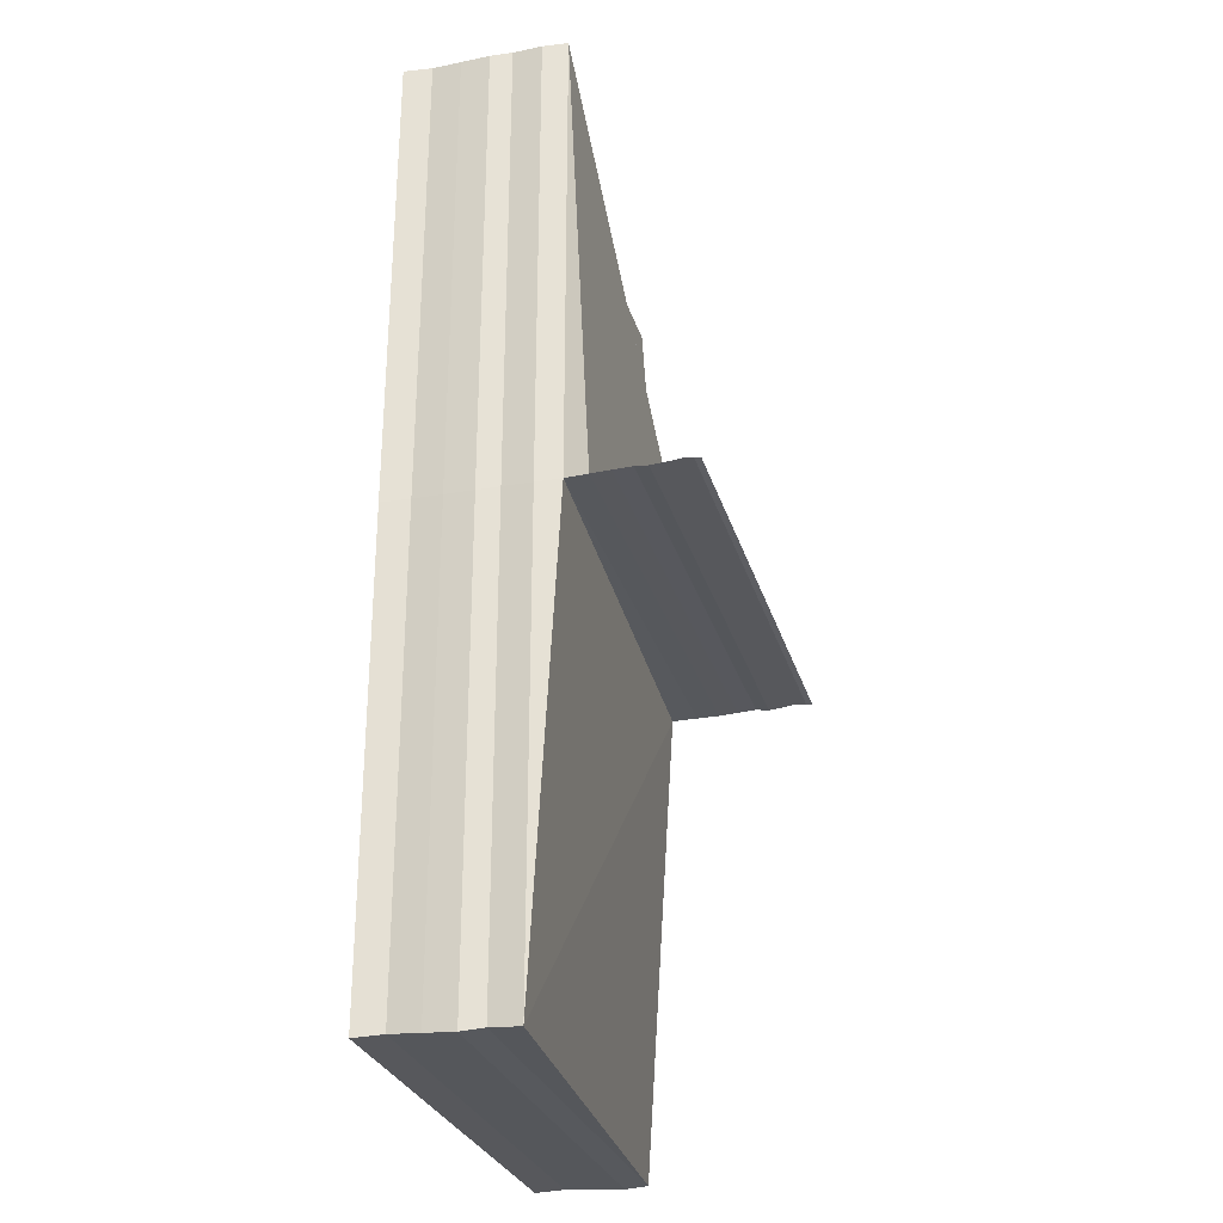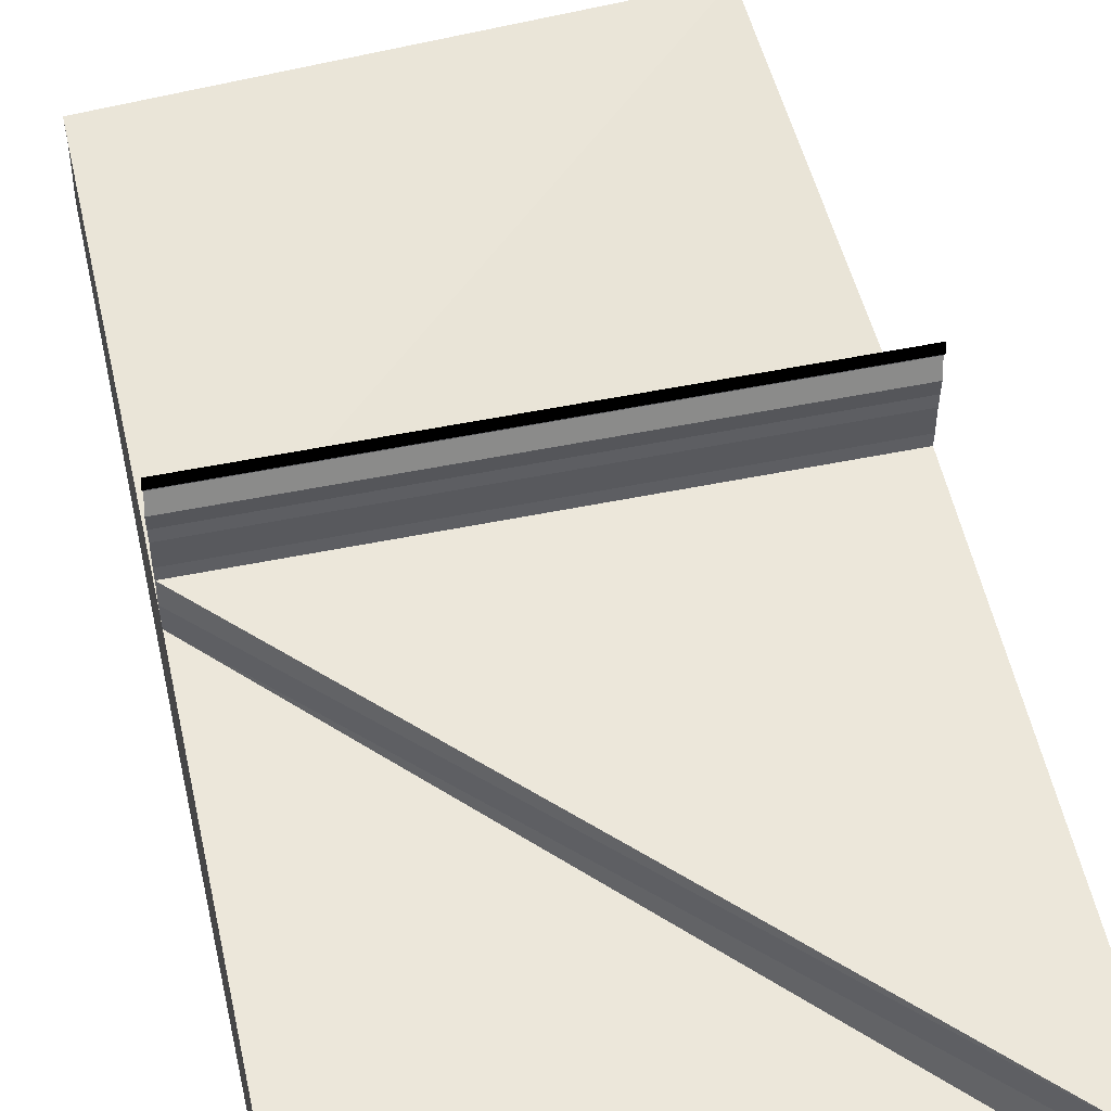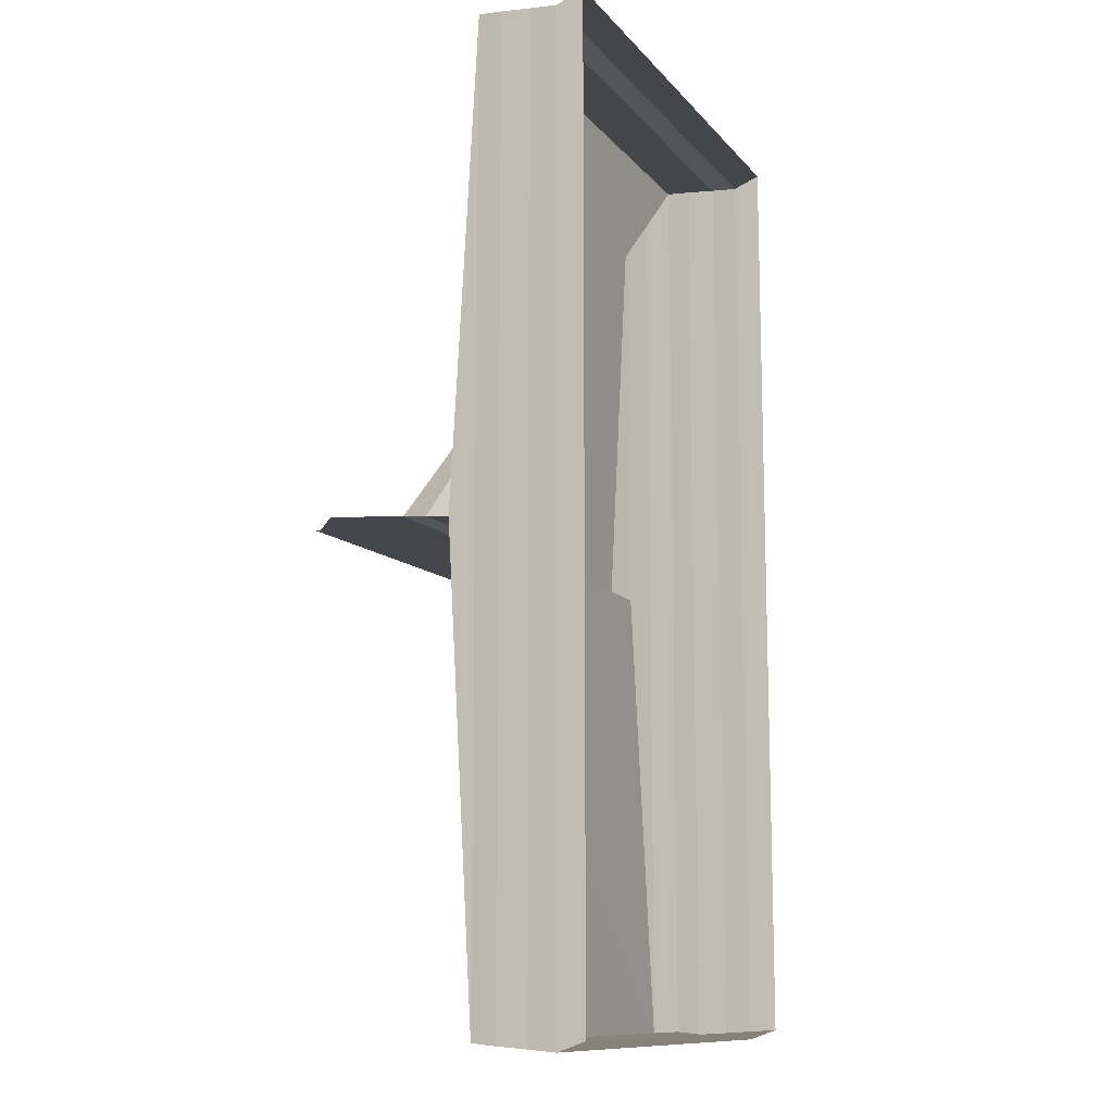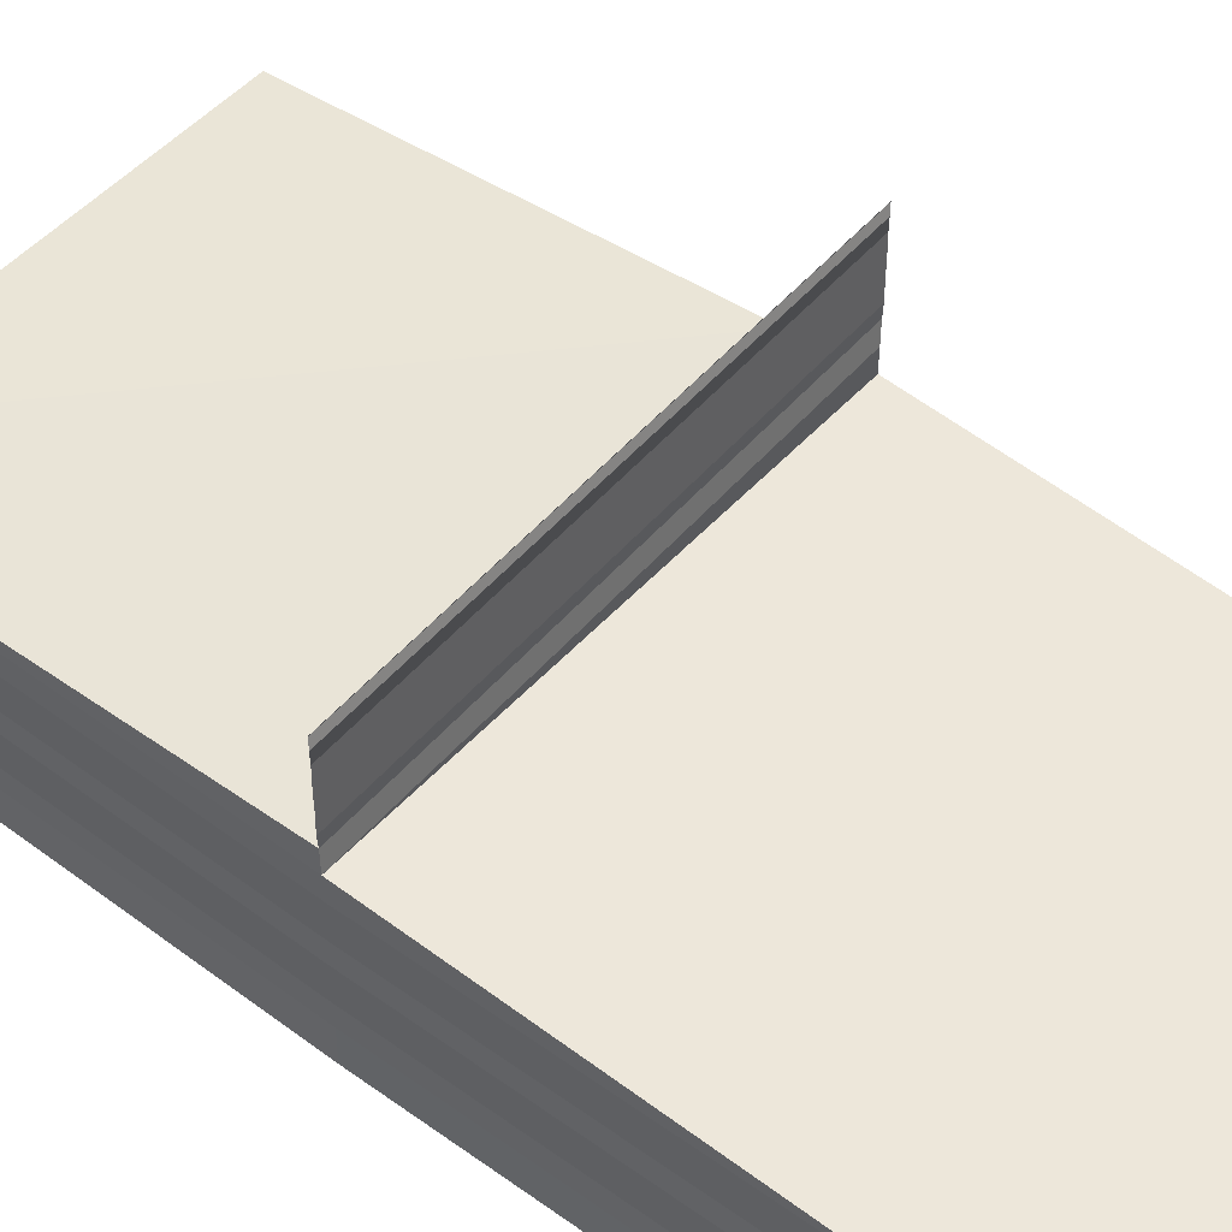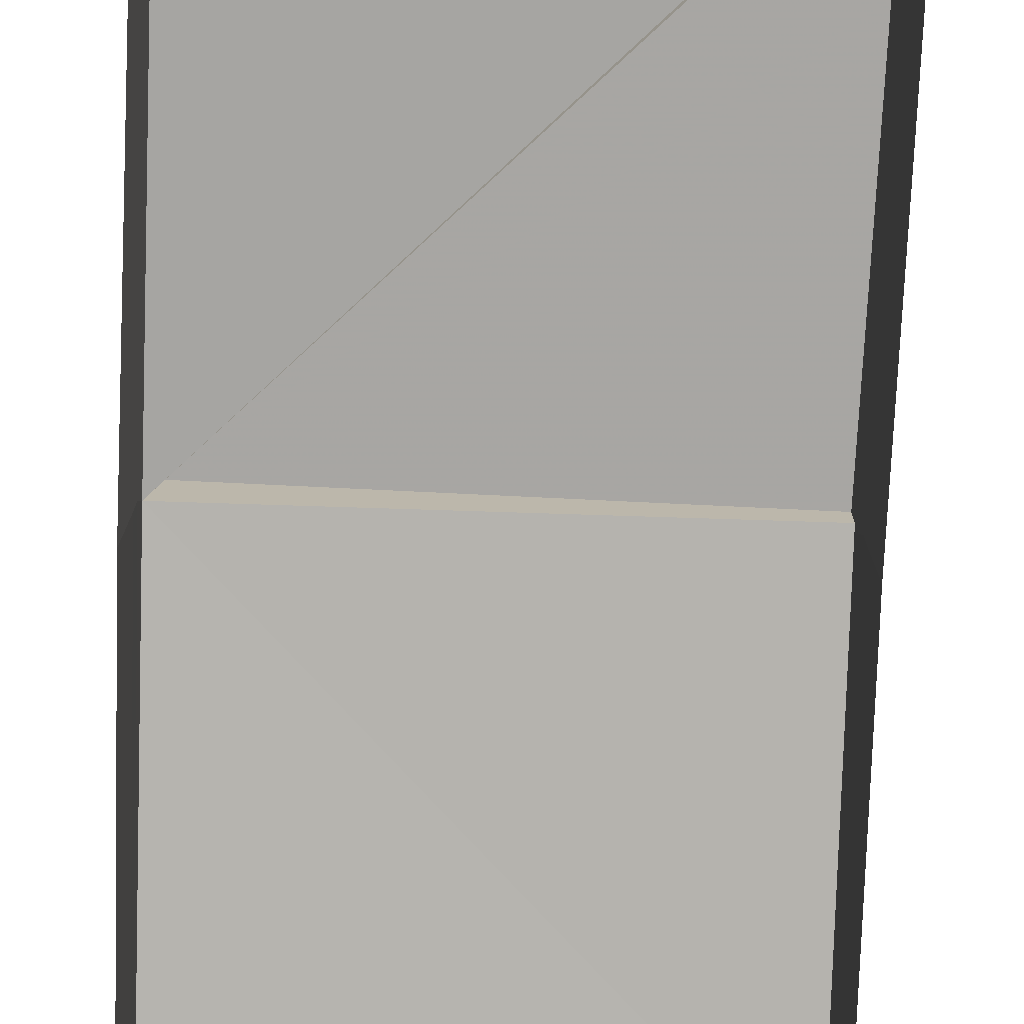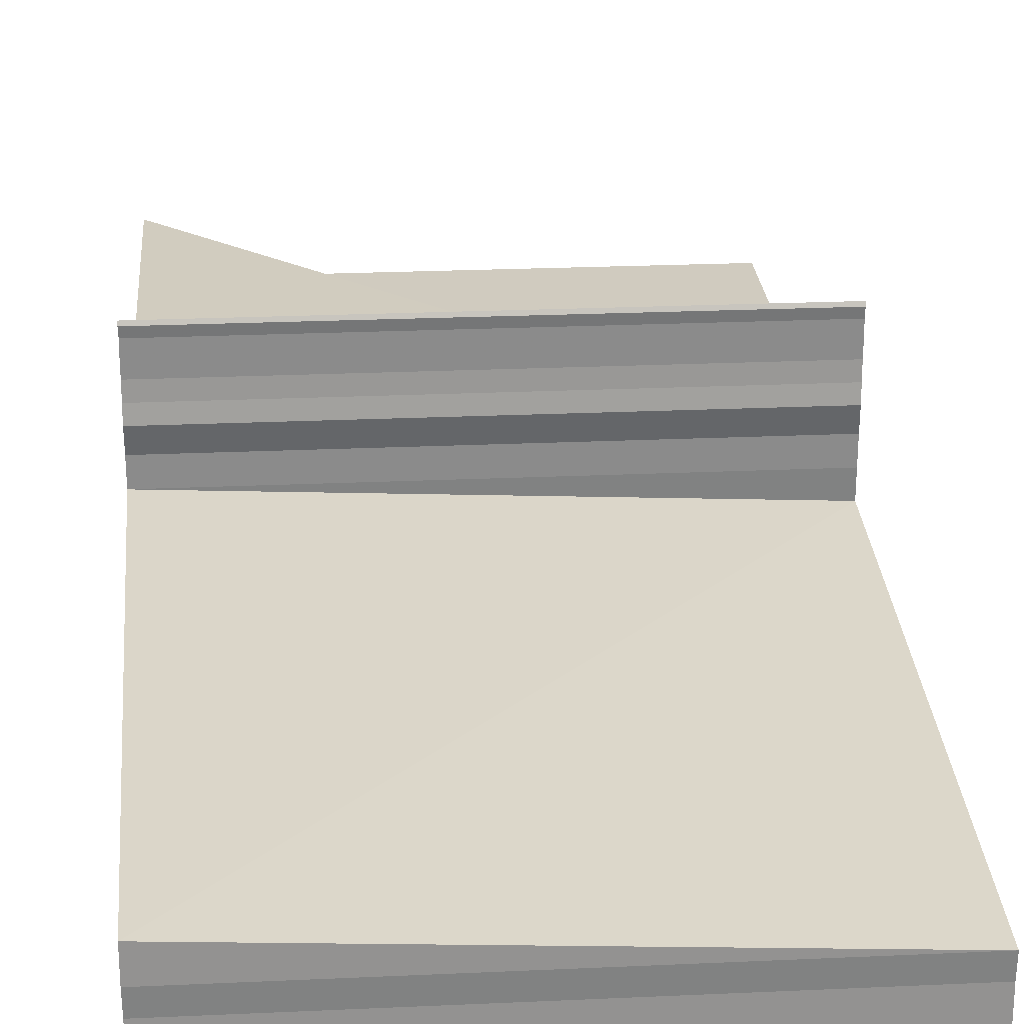
<metadata>
{"format":"obj","ext":"obj","renderer":"f3d","projection":"perspective","resolution":1024,"background":"white","views":[{"elev":-28.7,"azim":-74.7,"up":"+Y"},{"elev":50.9,"azim":167.7,"up":"+Z"},{"elev":-12.2,"azim":115.5,"up":"+Y"},{"elev":49.4,"azim":-50.9,"up":"+Z"},{"elev":-77.1,"azim":177.7,"up":"+Z"},{"elev":27.0,"azim":-4.6,"up":"+Z"}]}
</metadata>
<code>
o 68
v 2169 1871 16.05
v 2169 1871 16.05
v 2169 1871 16.05
v 2169 1871 16.05
v 2169 1871 16.05
v 2169 1871 16.05
v 2169 1871 16.05
v 2169 1871 16.05
v 2169 1871 16.05
v 2169 1871 16.05
v 2169 1871 16.05
v 2169 1871 16.05
v 2169 1871 16.05
v 2169 1871 16.05
v 2169 1871 16.06
v 2169 1871 16.06
v 2169 1871 16.06
v 2169 1871 16.06
v 2169 1871 16.05
v 2169 1871 16.05
v 2169 1871 16.05
v 2169 1871 16.05
v 2169 1871 16.05
v 2169 1871 16.05
v 2169 1871 16.05
v 2169 1871 16.06
v 2169 1871 16.06
v 2169 1871 16.05
v 2169 1871 16.06
v 2169 1871 16.06
v 2169 1871 16.06
v 2169 1871 16.05
v 2169 1871 16.06
v 2169 1871 16.05
v 2169 1871 16.06
v 2169 1871 16.06
v 2169 1871 16.06
v 2169 1871 16.06
v 2169 1871 16.06
v 2169 1871 16.06
v 2169 1871 16.06
v 2169 1871 16.06
v 2169 1871 16.06
v 2169 1871 16.06
v 2169 1871 16.06
v 2169 1871 16.06
v 2169 1871 16.06
v 2169 1871 16.05
v 2169 1871 16.06
v 2169 1871 16.05
v 2169 1871 16.05
v 2169 1871 16.05
v 2169 1871 16.05
v 2169 1871 16.06
v 2169 1871 16.05
v 2169 1871 16.06
v 2169 1871 16.05
v 2169 1871 16.05
v 2169 1871 16.05
v 2169 1871 16.05
v 2169 1871 16.05
v 2169 1871 16.05
v 2169 1871 16.05
v 2169 1871 16.05
v 2169 1871 16.05
v 2169 1871 16.05
v 2169 1871 16.05
v 2169 1871 16.05
v 2169 1871 16.05
v 2169 1871 16.05
v 2169 1871 16.05
v 2169 1871 16.05
v 2169 1871 16.05
v 2169 1871 16.05
v 2169 1871 16.05
v 2169 1871 16.05
v 2169 1871 16.05
v 2169 1871 16.05
v 2169 1871 16.05
v 2169 1871 16.05
v 2169 1871 16.05
v 2169 1871 16.05
v 2169 1871 16.06
v 2169 1871 16.06
v 2169 1871 16.06
v 2169 1871 16.06
v 2169 1871 16.06
v 2169 1871 16.06
v 2169 1871 16.06
v 2169 1871 16.06
v 2169 1871 16.06
v 2169 1871 16.06
v 2169 1871 16.06
v 2169 1871 16.06
v 2169 1871 16.06
v 2169 1871 16.06
v 2169 1871 16.06
v 2169 1871 16.06
v 2169 1871 16.06
v 2169 1871 16.06
v 2169 1871 16.06
v 2169 1871 16.06
v 2169 1871 16.06
v 2169 1871 16.06
v 2169 1871 16.06
v 2169 1871 16.06
v 2169 1871 16.06
v 2169 1871 16.06
v 2169 1871 16.06
v 2169 1871 16.06
v 2169 1871 16.06
v 2169 1871 16.06
v 2169 1871 16.06
v 2169 1871 16.06
v 2169 1871 16.06
v 2169 1871 16.06
v 2169 1871 16.06
v 2169 1871 16.06
v 2169 1871 16.06
v 2169 1871 16.06
v 2169 1871 16.06
v 2169 1871 16.06
v 2169 1871 16.06
v 2169 1871 16.06
v 2169 1871 16.06
v 2169 1871 16.06
v 2169 1871 16.06
v 2169 1871 16.06
v 2169 1871 16.06
v 2169 1871 16.06
v 2169 1871 16.06
v 2169 1871 16.06
v 2169 1871 16.06
v 2169 1871 16.06
v 2169 1871 16.06
v 2169 1871 16.06
v 2169 1871 16.06
v 2169 1871 16.06
v 2169 1871 16.06
v 2169 1871 16.06
v 2169 1871 16.06
v 2169 1871 16.06
v 2169 1871 16.06
v 2169 1871 16.06
v 2169 1871 16.06
v 2169 1871 16.06
v 2169 1871 16.06
v 2169 1871 16.06
v 2169 1871 16.06
v 2169 1871 16.06
v 2169 1871 16.06
v 2169 1871 16.06
v 2169 1871 16.06
v 2169 1871 16.06
v 2169 1871 16.06
v 2169 1871 16.06
v 2169 1871 16.06
v 2169 1871 16.06
v 2169 1871 16.06
v 2169 1871 16.06
v 2169 1871 16.06
v 2169 1871 16.06
v 2169 1871 16.06
v 2169 1871 16.06
v 2169 1871 16.06
v 2169 1871 16.06
v 2169 1871 16.06
v 2169 1871 16.06
v 2169 1871 16.06
v 2169 1871 16.06
v 2169 1871 16.06
v 2169 1871 16.06
f 1 2 3
f 4 1 5
f 6 1 3
f 5 3 7
f 8 6 9
f 10 11 8
f 9 12 13
f 13 14 15
f 15 16 17
f 18 19 16
f 20 21 19
f 22 23 21
f 24 25 23
f 26 18 27
f 28 20 26
f 29 30 27
f 31 28 26
f 31 26 27
f 26 32 33
f 28 34 32
f 27 33 35
f 27 35 36
f 37 27 38
f 39 27 40
f 40 36 41
f 42 43 41
f 42 44 45
f 45 46 47
f 48 28 49
f 50 22 28
f 51 50 48
f 52 50 28
f 53 52 54
f 54 55 56
f 57 58 53
f 59 60 55
f 61 62 57
f 63 64 61
f 65 66 60
f 67 68 66
f 62 69 70
f 69 71 70
f 72 69 73
f 73 70 51
f 70 74 75
f 50 75 34
f 58 70 50
f 70 24 50
f 3 67 76
f 12 3 76
f 3 77 78
f 76 78 79
f 7 76 80
f 81 79 82
f 14 76 81
f 76 65 81
f 80 81 83
f 84 82 85
f 81 59 84
f 86 81 84
f 83 84 87
f 84 85 88
f 87 89 90
f 91 88 92
f 93 94 88
f 90 95 96
f 97 98 95
f 99 100 98
f 101 100 102
f 103 97 104
f 104 105 96
f 106 107 105
f 108 109 110
f 110 111 112
f 113 114 115
f 115 116 117
f 118 119 120
f 120 121 122
f 123 124 125
f 125 126 127
f 128 129 130
f 130 131 132
f 133 134 135
f 135 136 137
f 138 139 140
f 140 141 142
f 143 144 145
f 145 146 147
f 148 149 150
f 150 151 152
f 153 154 155
f 155 156 157
f 158 159 160
f 160 161 162
f 163 164 165
f 165 166 167
f 168 169 170
f 170 171 172

</code>
